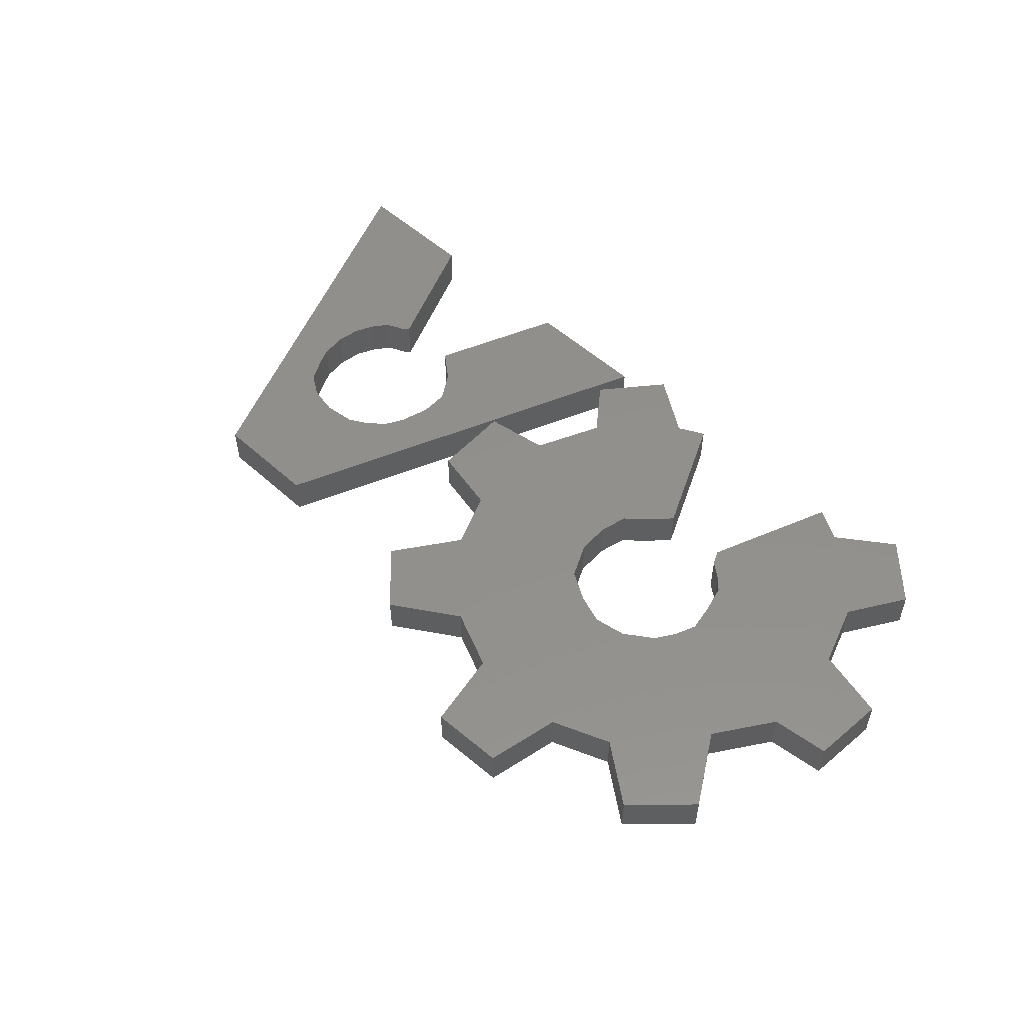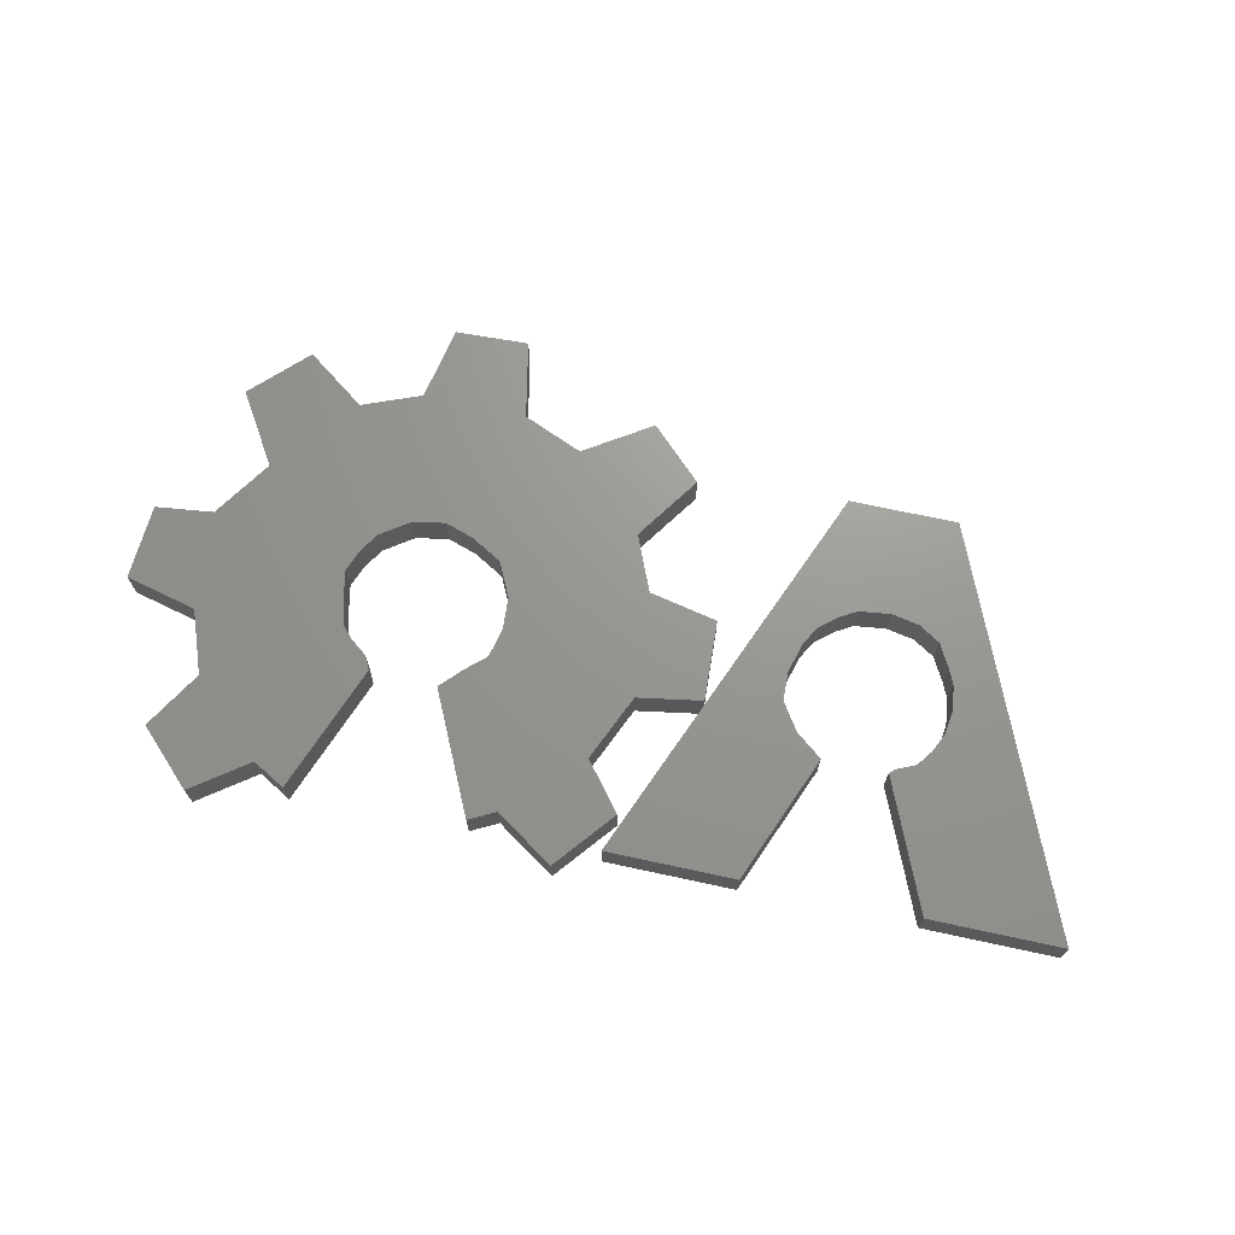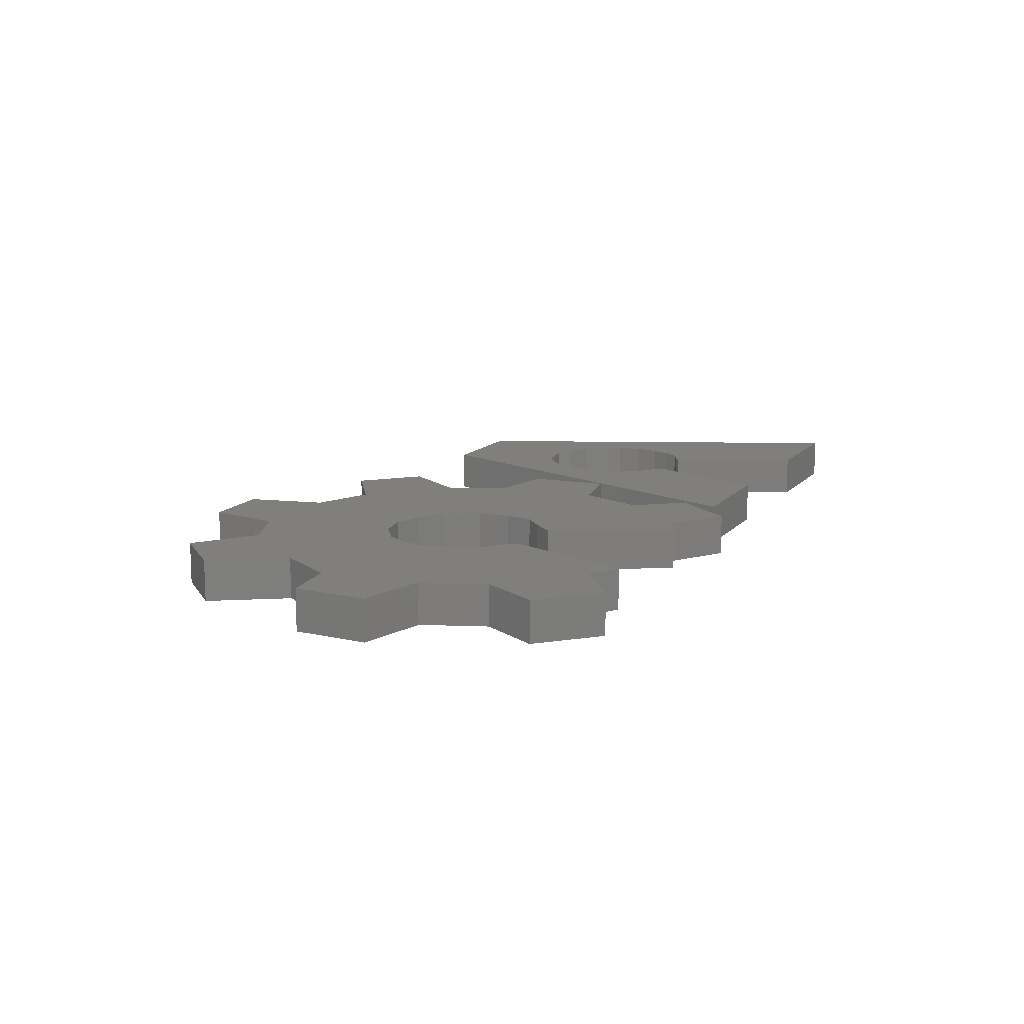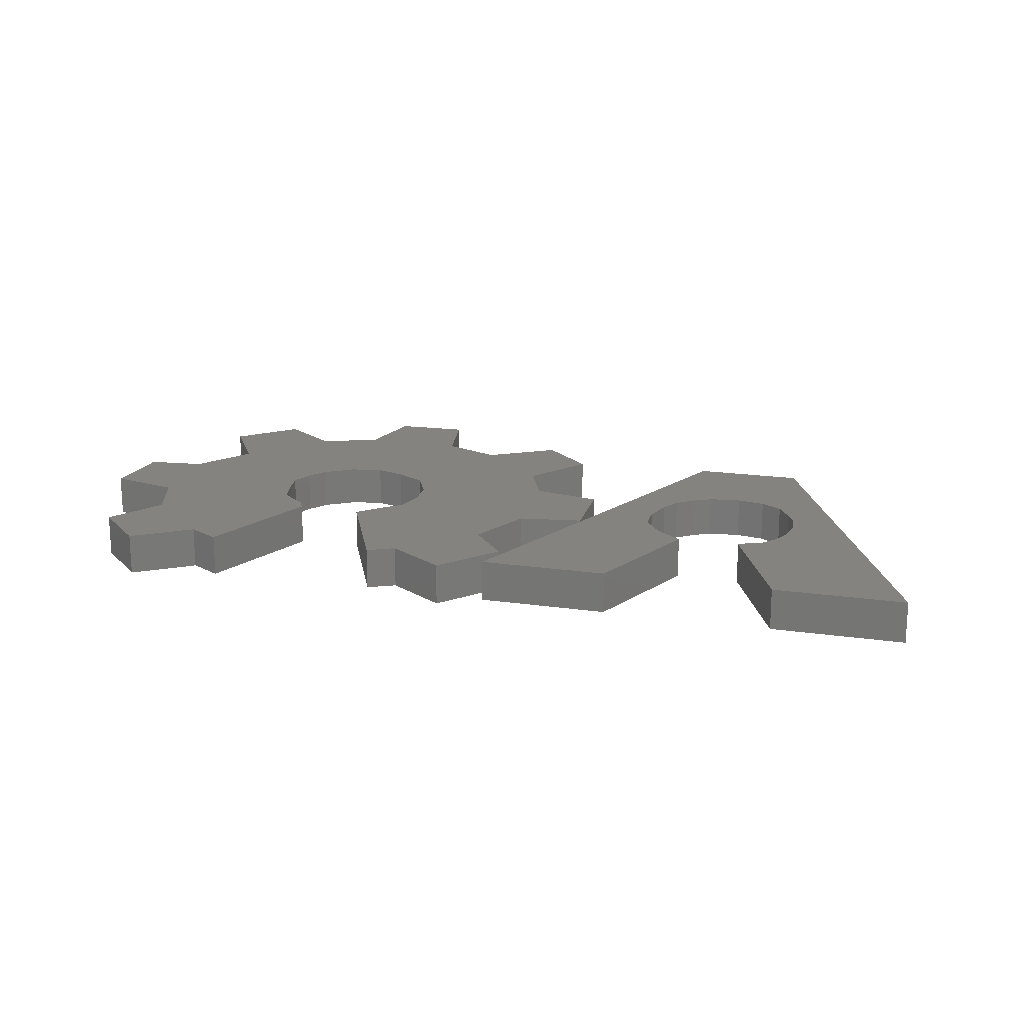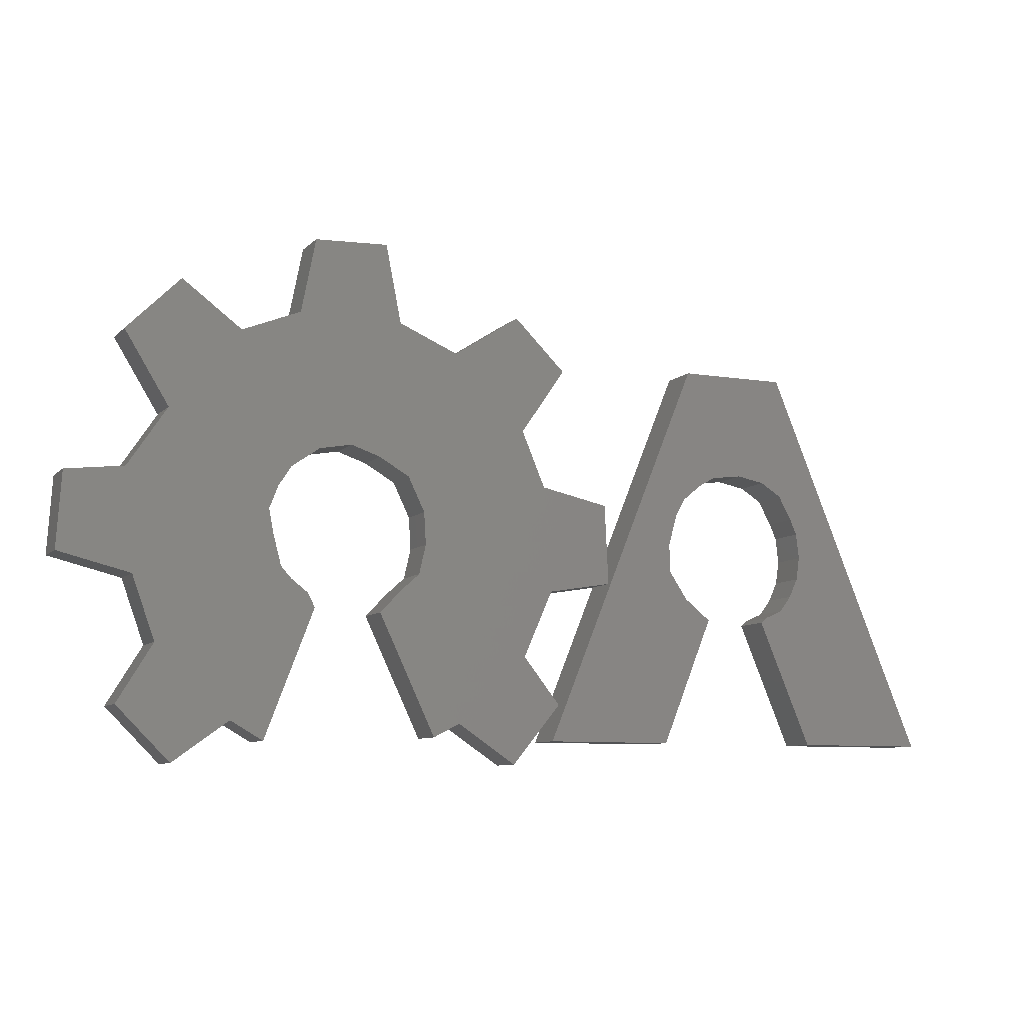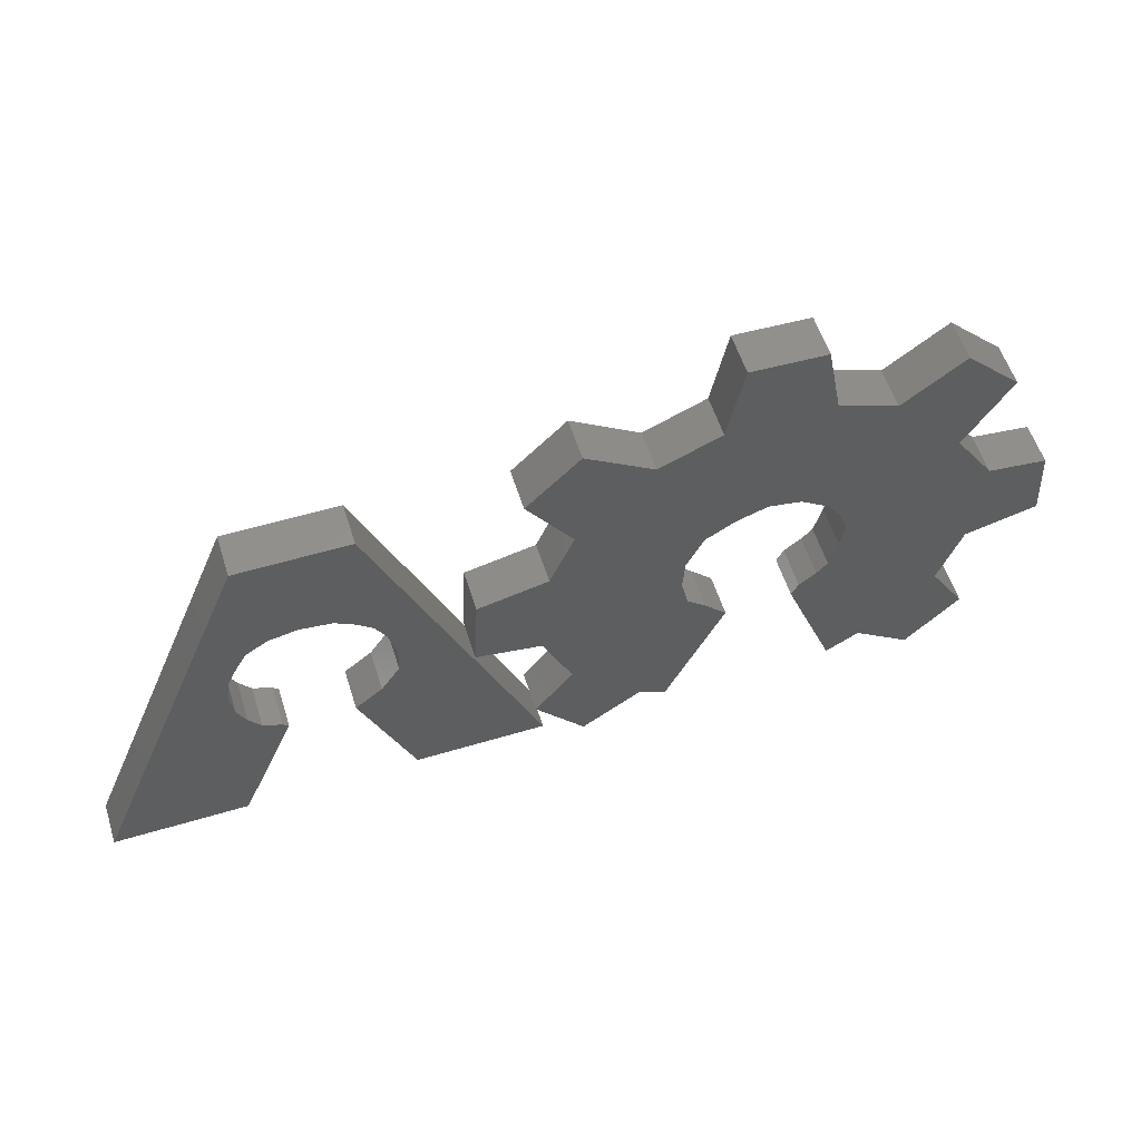
<metadata>
{"format":"stl","ext":"stl","renderer":"f3d","projection":"perspective","resolution":1024,"background":"white","views":[{"elev":52.7,"azim":-135.8,"up":"+Z"},{"elev":70.1,"azim":12.2,"up":"+Z"},{"elev":12.7,"azim":-65.3,"up":"+Z"},{"elev":17.8,"azim":16.1,"up":"+Z"},{"elev":-8.5,"azim":-24.2,"up":"+Y"},{"elev":56.3,"azim":162.6,"up":"+Y"}]}
</metadata>
<code>
# stl→obj: 144 verts, 280 faces
v 11.2 -5.575 2.5
v 7.306 3.792 2.5
v 11.2 -5.575 3.5
v 7.306 3.792 3.5
v 4.695 3.792 2.5
v 4.695 3.792 3.5
v 0.8445 -5.587 2.5
v 0.8445 -5.587 3.5
v 3.939 -5.587 2.5
v 3.939 -5.587 3.5
v 5.191 -2.504 2.5
v 5.191 -2.504 3.5
v 4.553 -1.996 2.5
v 4.553 -1.996 3.5
v 4.116 -1.335 2.5
v 4.116 -1.335 3.5
v 4.093 -0.6497 2.5
v 4.093 -0.6497 3.5
v 4.294 0.08268 2.5
v 4.294 0.08268 3.5
v 4.542 0.5315 2.5
v 4.542 0.5315 3.5
v 4.979 0.8977 2.5
v 4.979 0.8977 3.5
v 5.392 1.134 2.5
v 5.392 1.134 3.5
v 6.148 1.228 2.5
v 6.148 1.228 3.5
v 6.821 1.098 2.5
v 6.821 1.098 3.5
v 7.329 0.7796 2.5
v 7.329 0.7796 3.5
v 7.648 0.2008 2.5
v 7.648 0.2008 3.5
v 7.814 -0.1772 2.5
v 7.814 -0.1772 3.5
v 7.884 -0.7914 2.5
v 7.884 -0.7914 3.5
v 7.802 -1.347 2.5
v 7.802 -1.347 3.5
v 7.589 -1.807 2.5
v 7.589 -1.807 3.5
v 7.306 -2.185 2.5
v 7.306 -2.185 3.5
v 6.857 -2.386 2.5
v 6.857 -2.386 3.5
v 6.727 -2.504 2.5
v 6.727 -2.504 3.5
v 8.026 -5.575 2.5
v 8.026 -5.575 3.5
v -6.384 -5.681 2.5
v -5.203 -2.61 2.5
v -5.203 -2.61 3.5
v -6.384 -5.681 3.5
v -7.164 -5.233 2.5
v -7.164 -5.233 3.5
v -8.51 -6.201 2.5
v -8.51 -6.201 3.5
v -9.786 -4.925 2.5
v -9.786 -4.925 3.5
v -8.936 -3.532 2.5
v -8.936 -3.532 3.5
v -9.479 -2.02 2.5
v -9.479 -2.02 3.5
v -11.2 -1.595 2.5
v -11.2 -1.595 3.5
v -11.09 0.2244 2.5
v -11.09 0.2244 3.5
v -9.692 0.3898 2.5
v -9.692 0.3898 3.5
v -8.747 1.807 2.5
v -8.747 1.807 3.5
v -9.81 3.532 2.5
v -9.81 3.532 3.5
v -8.51 4.831 2.5
v -8.51 4.831 3.5
v -7.069 3.768 2.5
v -7.069 3.768 3.5
v -5.652 4.335 2.5
v -5.652 4.335 3.5
v -5.298 6.13 2.5
v -5.298 6.13 3.5
v -3.526 6.201 2.5
v -3.526 6.201 3.5
v -3.148 4.311 2.5
v -3.148 4.311 3.5
v -1.707 3.697 2.5
v -1.707 3.697 3.5
v -0.1004 4.737 2.5
v -0.1004 4.737 3.5
v 1.152 3.508 2.5
v 1.152 3.508 3.5
v 0.06496 1.925 2.5
v 0.06496 1.925 3.5
v 0.6319 0.5788 2.5
v 0.6319 0.5788 3.5
v 2.286 0.2245 2.5
v 2.286 0.2245 3.5
v 2.38 -1.713 2.5
v 2.38 -1.713 3.5
v 0.8209 -1.973 2.5
v 0.8209 -1.973 3.5
v 0.1122 -3.579 2.5
v 0.1122 -3.579 3.5
v 1.01 -4.713 2.5
v 1.01 -4.713 3.5
v -0.1713 -6.154 2.5
v -0.1713 -6.154 3.5
v -1.589 -5.209 2.5
v -1.589 -5.209 3.5
v -2.227 -5.54 2.5
v -2.227 -5.54 3.5
v -3.597 -2.658 2.5
v -3.597 -2.658 3.5
v -3.077 -2.114 2.5
v -3.077 -2.114 3.5
v -2.628 -1.713 2.5
v -2.628 -1.713 3.5
v -2.463 -1.004 2.5
v -2.463 -1.004 3.5
v -2.51 -0.2244 2.5
v -2.51 -0.2244 3.5
v -2.912 0.6024 2.5
v -2.912 0.6024 3.5
v -3.644 1.028 2.5
v -3.644 1.028 3.5
v -4.353 1.264 2.5
v -4.353 1.264 3.5
v -5.132 1.122 2.5
v -5.132 1.122 3.5
v -5.817 0.6497 2.5
v -5.817 0.6497 3.5
v -6.124 0.1772 2.5
v -6.124 0.1772 3.5
v -6.337 -0.3661 2.5
v -6.337 -0.3661 3.5
v -6.219 -0.9803 2.5
v -6.219 -0.9803 3.5
v -6.03 -1.689 2.5
v -6.03 -1.689 3.5
v -5.77 -1.973 2.5
v -5.77 -1.973 3.5
v -5.368 -2.28 2.5
v -5.368 -2.28 3.5
f 1 2 3
f 3 2 4
f 2 5 4
f 4 5 6
f 5 7 6
f 6 7 8
f 7 9 8
f 8 9 10
f 9 11 10
f 10 11 12
f 11 13 12
f 12 13 14
f 13 15 14
f 14 15 16
f 15 17 16
f 16 17 18
f 17 19 18
f 18 19 20
f 19 21 20
f 20 21 22
f 21 23 22
f 22 23 24
f 23 25 24
f 24 25 26
f 25 27 26
f 26 27 28
f 27 29 28
f 28 29 30
f 29 31 30
f 30 31 32
f 31 33 32
f 32 33 34
f 33 35 34
f 34 35 36
f 35 37 36
f 36 37 38
f 37 39 38
f 38 39 40
f 39 41 40
f 40 41 42
f 41 43 42
f 42 43 44
f 43 45 44
f 44 45 46
f 45 47 46
f 46 47 48
f 47 49 48
f 48 49 50
f 49 1 50
f 50 1 3
f 41 1 49
f 41 49 43
f 47 45 43
f 47 43 49
f 39 1 41
f 37 1 39
f 35 1 37
f 13 11 9
f 7 13 9
f 15 13 7
f 17 15 7
f 19 17 7
f 2 29 27
f 2 31 29
f 2 33 31
f 2 35 33
f 2 1 35
f 5 21 19
f 5 23 21
f 5 25 23
f 5 27 25
f 5 2 27
f 5 19 7
f 3 42 50
f 50 42 44
f 46 48 44
f 44 48 50
f 3 40 42
f 3 38 40
f 3 36 38
f 12 14 10
f 14 8 10
f 14 16 8
f 16 18 8
f 18 20 8
f 30 4 28
f 32 4 30
f 34 4 32
f 36 4 34
f 3 4 36
f 22 6 20
f 24 6 22
f 26 6 24
f 28 6 26
f 4 6 28
f 20 6 8
f 51 52 53
f 51 53 54
f 55 51 54
f 55 54 56
f 57 55 56
f 57 56 58
f 59 57 58
f 59 58 60
f 61 59 60
f 61 60 62
f 63 61 62
f 63 62 64
f 65 63 64
f 65 64 66
f 67 65 66
f 67 66 68
f 69 67 68
f 69 68 70
f 71 69 70
f 71 70 72
f 73 71 72
f 73 72 74
f 75 73 74
f 75 74 76
f 77 75 76
f 77 76 78
f 79 77 78
f 79 78 80
f 81 79 80
f 81 80 82
f 83 81 82
f 83 82 84
f 85 83 84
f 85 84 86
f 87 85 86
f 87 86 88
f 89 87 88
f 89 88 90
f 91 89 90
f 91 90 92
f 93 91 92
f 93 92 94
f 95 93 94
f 95 94 96
f 97 95 96
f 97 96 98
f 99 97 98
f 99 98 100
f 101 99 100
f 101 100 102
f 103 101 102
f 103 102 104
f 105 103 104
f 105 104 106
f 107 105 106
f 107 106 108
f 109 107 108
f 109 108 110
f 111 109 110
f 111 110 112
f 113 111 112
f 113 112 114
f 115 113 114
f 115 114 116
f 117 115 116
f 117 116 118
f 119 117 118
f 119 118 120
f 121 119 120
f 121 120 122
f 123 121 122
f 123 122 124
f 125 123 124
f 125 124 126
f 127 125 126
f 127 126 128
f 129 127 128
f 129 128 130
f 131 129 130
f 131 130 132
f 133 131 132
f 133 132 134
f 135 133 134
f 135 134 136
f 137 135 136
f 137 136 138
f 139 137 138
f 139 138 140
f 141 139 140
f 141 140 142
f 143 141 142
f 143 142 144
f 52 143 144
f 52 144 53
f 77 79 129
f 129 79 127
f 117 101 103
f 119 101 117
f 59 55 57
f 61 55 59
f 81 85 79
f 79 85 127
f 127 85 125
f 65 69 63
f 119 95 101
f 67 69 65
f 55 52 51
f 121 95 119
f 85 87 125
f 125 87 123
f 121 93 95
f 123 93 121
f 61 141 55
f 87 93 123
f 55 141 52
f 101 97 99
f 95 97 101
f 63 139 61
f 61 139 141
f 81 83 85
f 141 143 52
f 87 89 93
f 89 91 93
f 63 137 139
f 71 135 69
f 69 135 63
f 63 135 137
f 111 113 109
f 71 133 135
f 113 115 109
f 71 131 133
f 107 103 105
f 109 103 107
f 117 103 115
f 115 103 109
f 73 77 71
f 75 77 73
f 131 77 129
f 71 77 131
f 80 78 130
f 80 130 128
f 102 118 104
f 102 120 118
f 56 60 58
f 56 62 60
f 86 82 80
f 86 80 128
f 86 128 126
f 70 66 64
f 96 120 102
f 70 68 66
f 53 56 54
f 96 122 120
f 88 86 126
f 88 126 124
f 94 122 96
f 94 124 122
f 142 62 56
f 94 88 124
f 142 56 53
f 98 102 100
f 98 96 102
f 140 64 62
f 140 62 142
f 84 82 86
f 144 142 53
f 90 88 94
f 92 90 94
f 138 64 140
f 136 72 70
f 136 70 64
f 136 64 138
f 114 112 110
f 134 72 136
f 116 114 110
f 132 72 134
f 104 108 106
f 104 110 108
f 104 118 116
f 104 116 110
f 78 74 72
f 78 76 74
f 78 132 130
f 78 72 132

</code>
